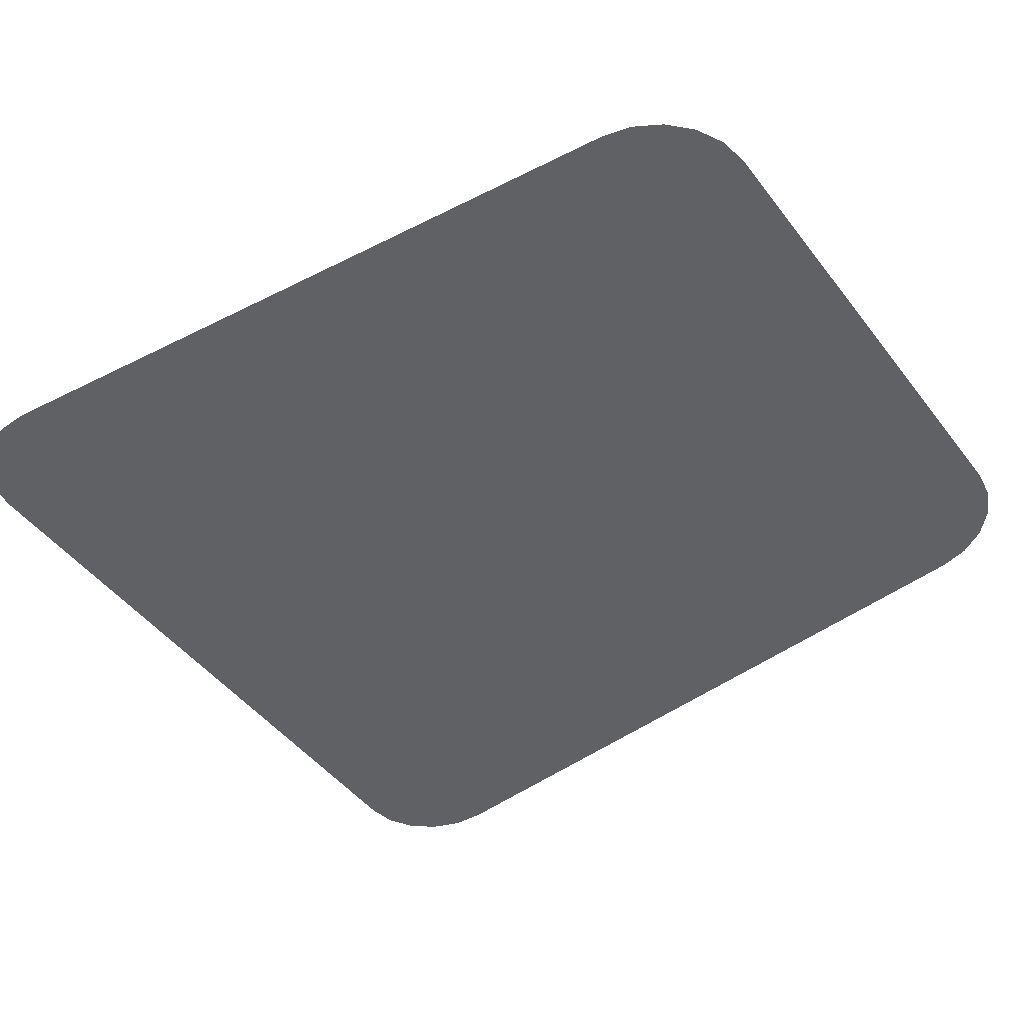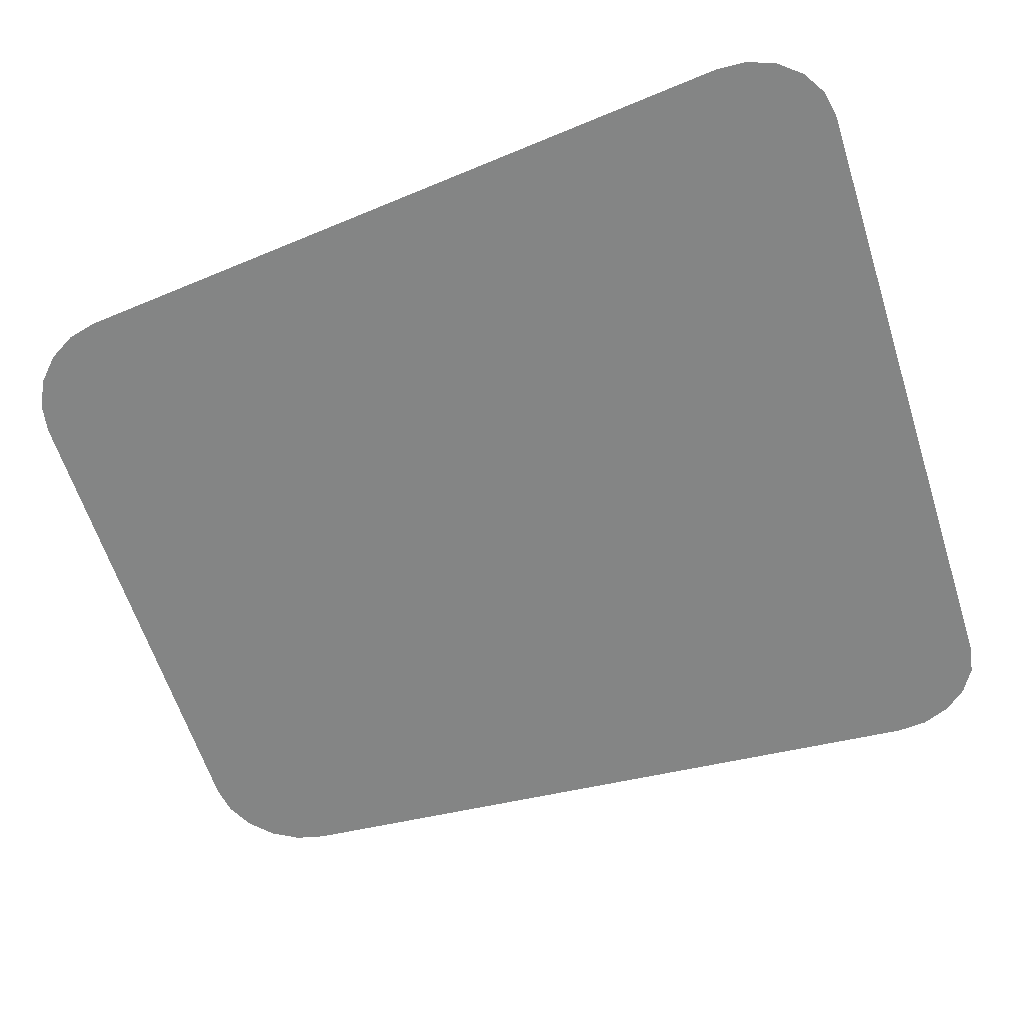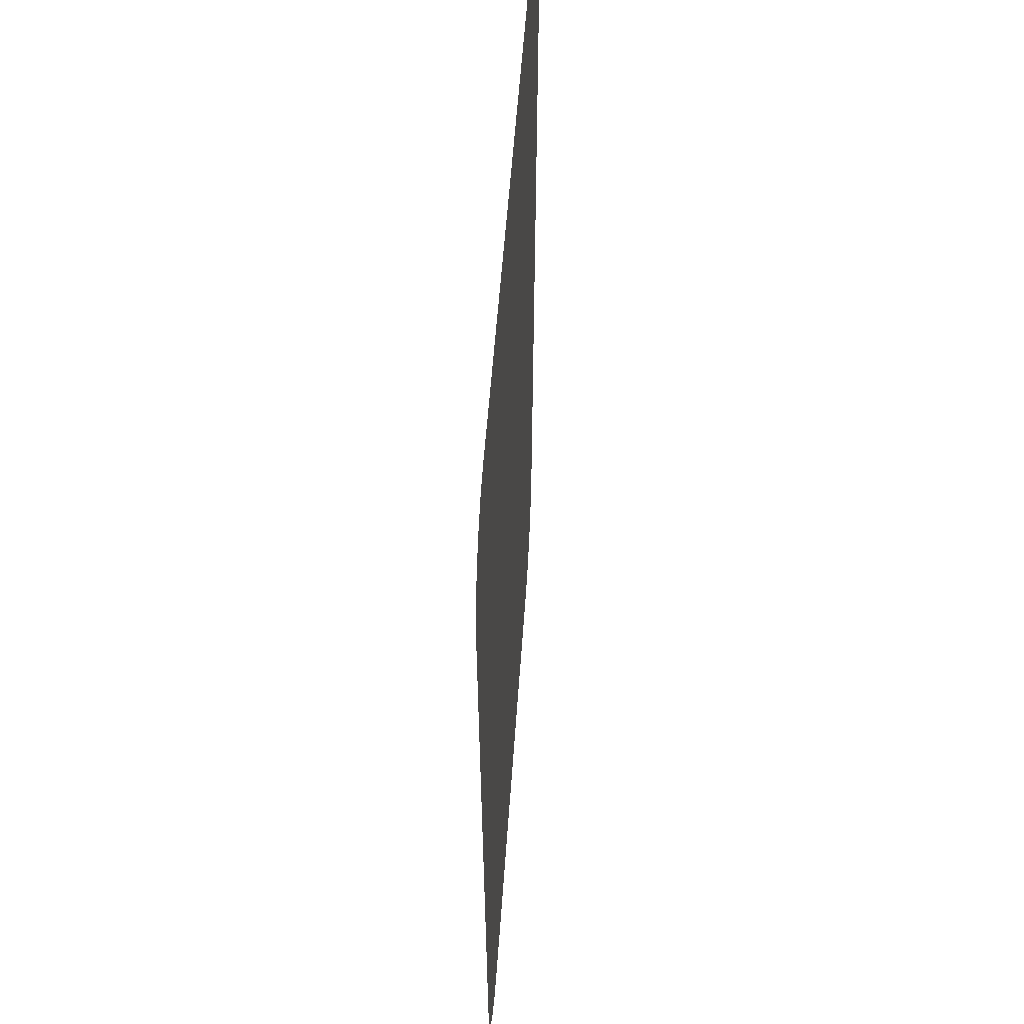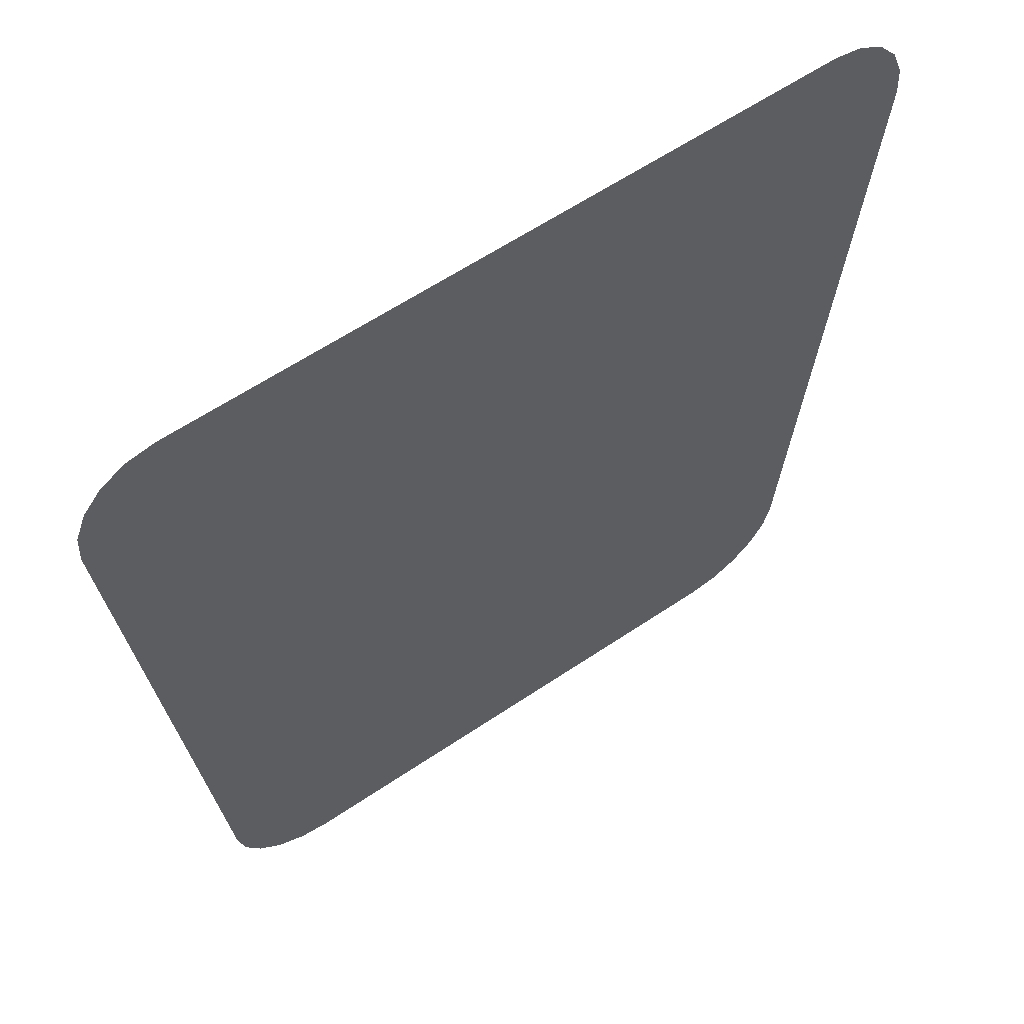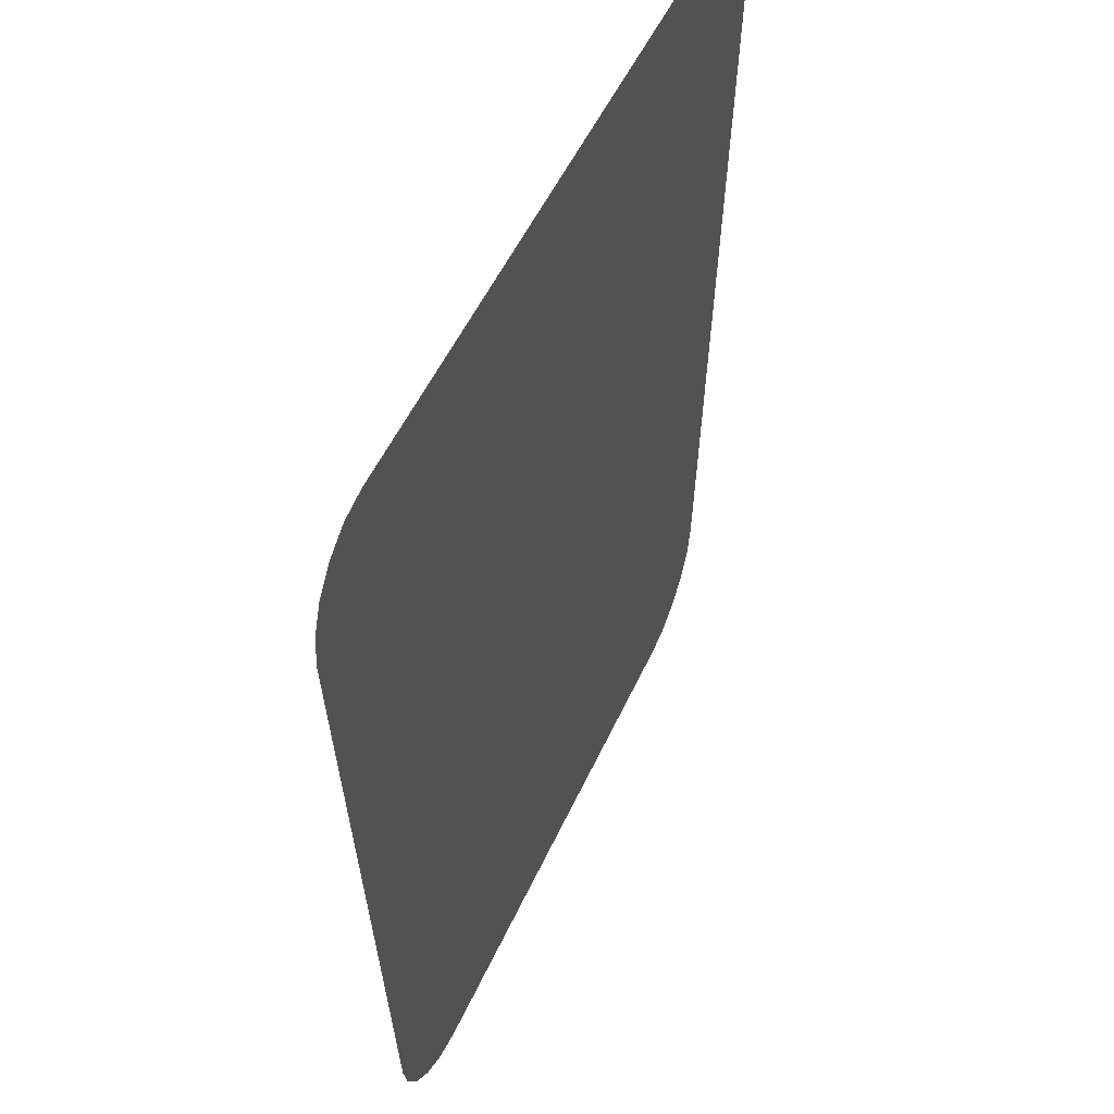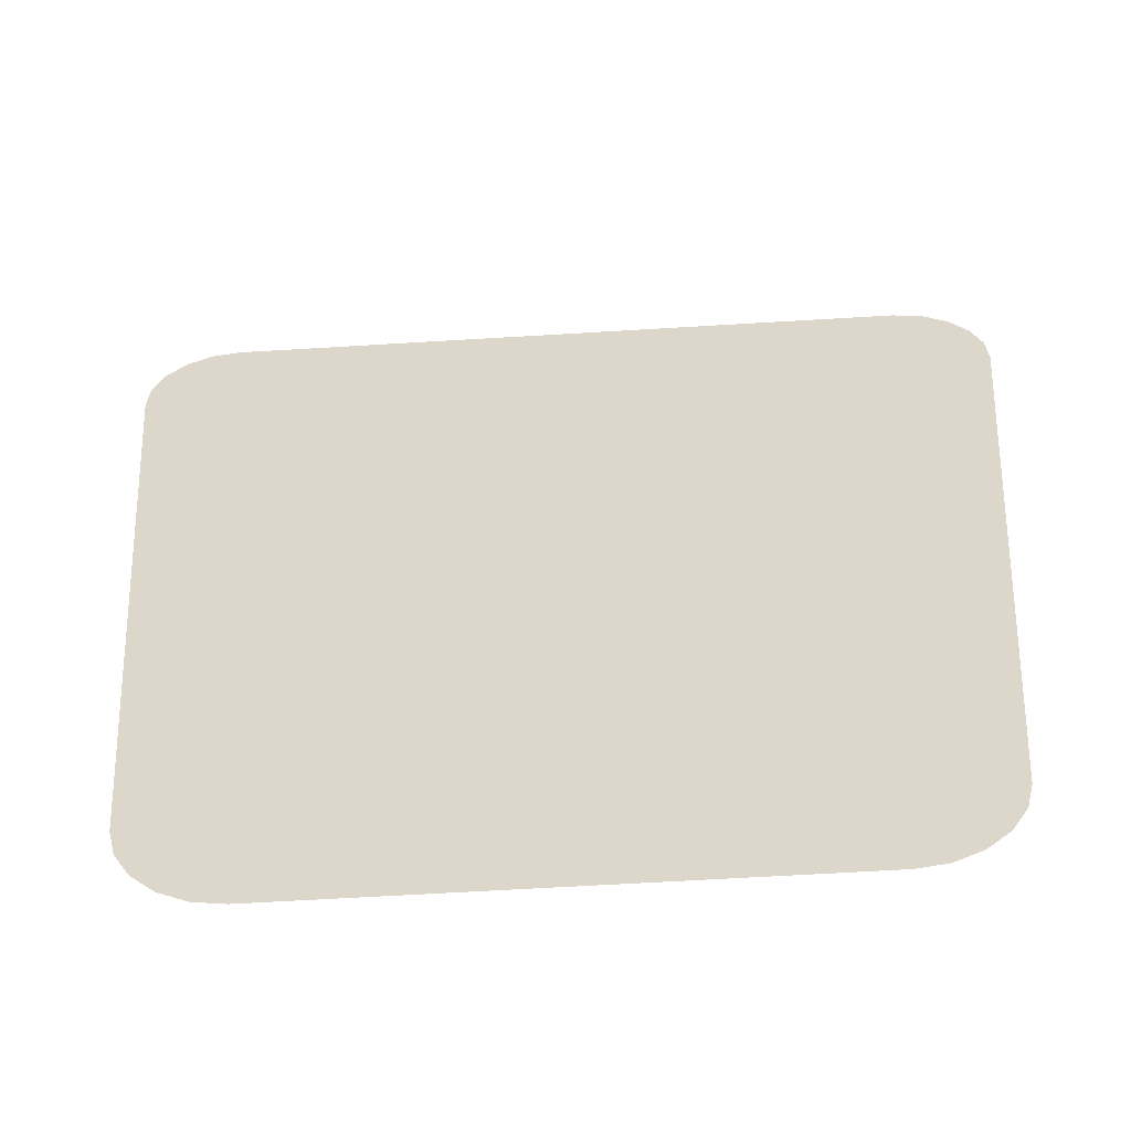
<metadata>
{"format":"obj","ext":"obj","renderer":"f3d","projection":"perspective","resolution":1024,"background":"white","views":[{"elev":-46.2,"azim":-54.9,"up":"+Z"},{"elev":-61.6,"azim":107.7,"up":"+Z"},{"elev":50.0,"azim":-86.3,"up":"+Y"},{"elev":60.9,"azim":145.4,"up":"+Y"},{"elev":50.9,"azim":113.7,"up":"+Y"},{"elev":-58.4,"azim":-176.3,"up":"+Y"}]}
</metadata>
<code>
o Sign_Background
v -1.553 2.094 0.5658
v -1.948 1.612 0.5658
v -1.685 2.069 0.5658
v -1.8 1.997 0.5658
v -1.888 1.889 0.5658
v -1.939 1.756 0.5658
v -1.663 -1.64 0.5658
v -1.192 -2.088 0.5658
v -1.63 -1.777 0.5658
v -1.558 -1.901 0.5658
v -1.454 -2.001 0.5658
v -1.328 -2.065 0.5658
v 1.15 -2.088 0.5658
v 1.624 -1.64 0.5658
v 1.286 -2.065 0.5658
v 1.412 -2.001 0.5658
v 1.517 -1.901 0.5658
v 1.59 -1.777 0.5658
v 1.929 1.621 0.5658
v 1.536 2.101 0.5658
v 1.92 1.765 0.5658
v 1.87 1.898 0.5658
v 1.783 2.005 0.5658
v 1.668 2.076 0.5658
f 1 3 4 5 6 2 7 9 10 11 12 8 13 15 16 17 18 14 19 21 22 23 24 20

</code>
